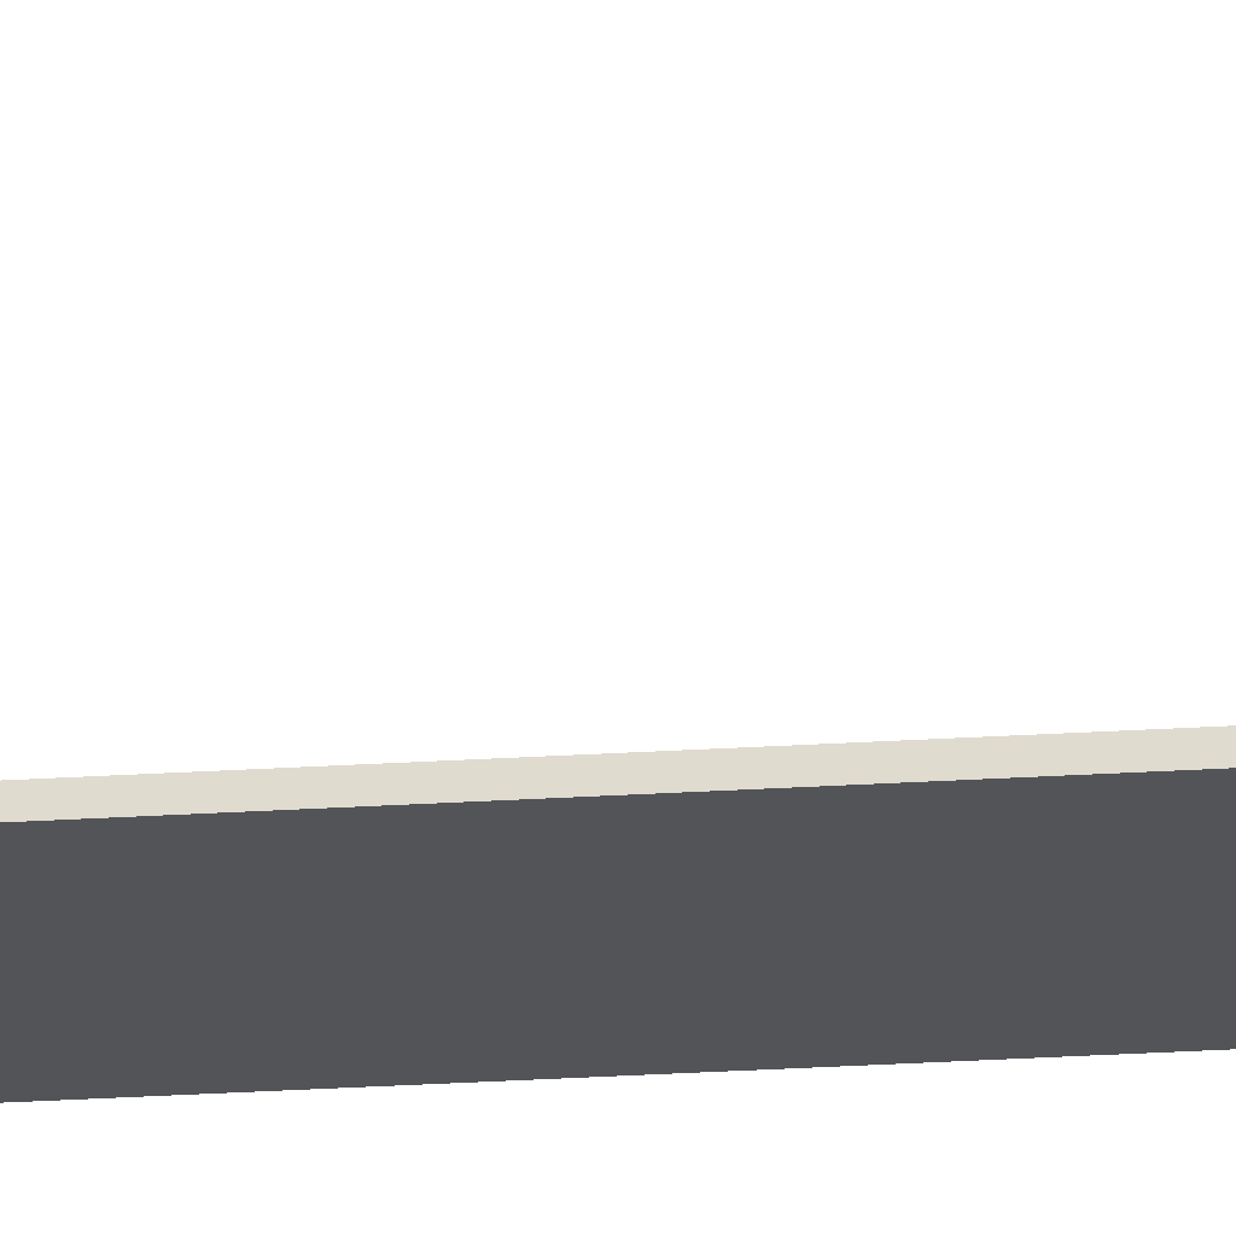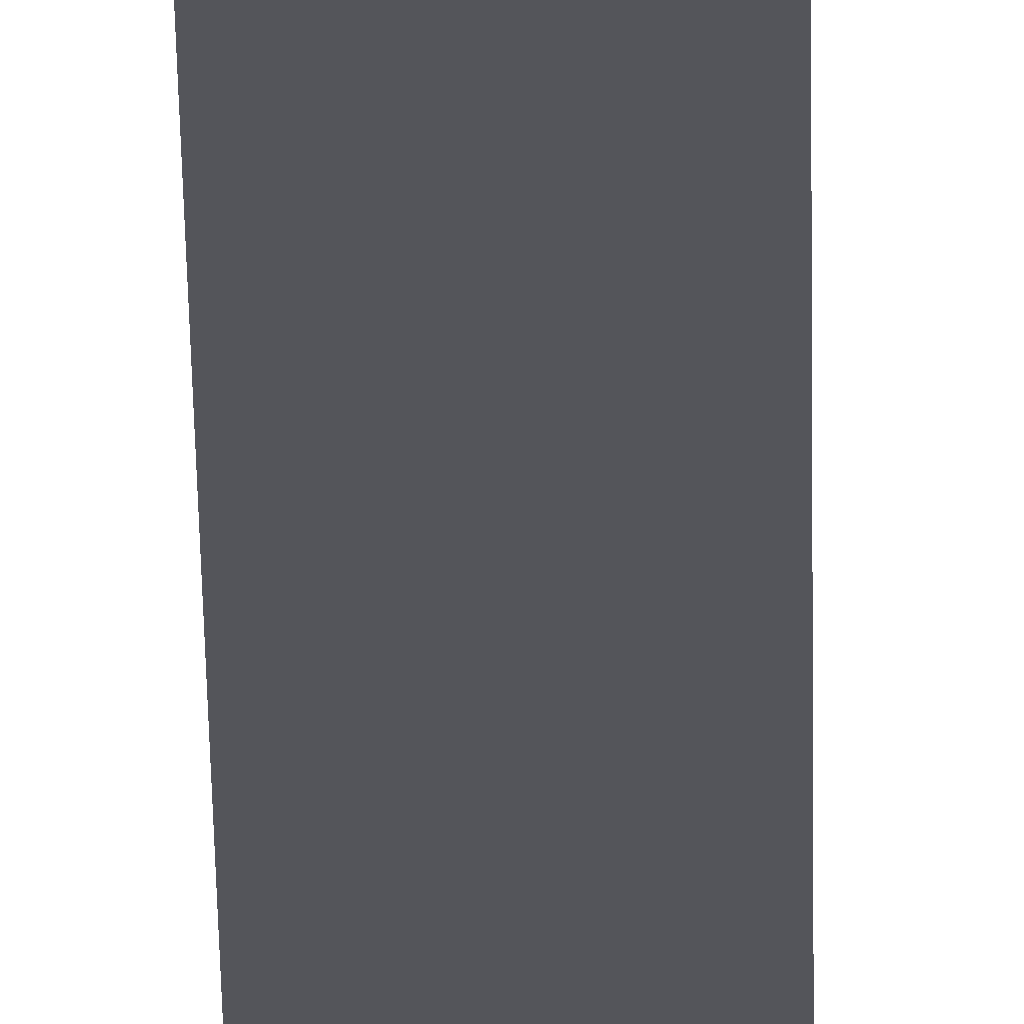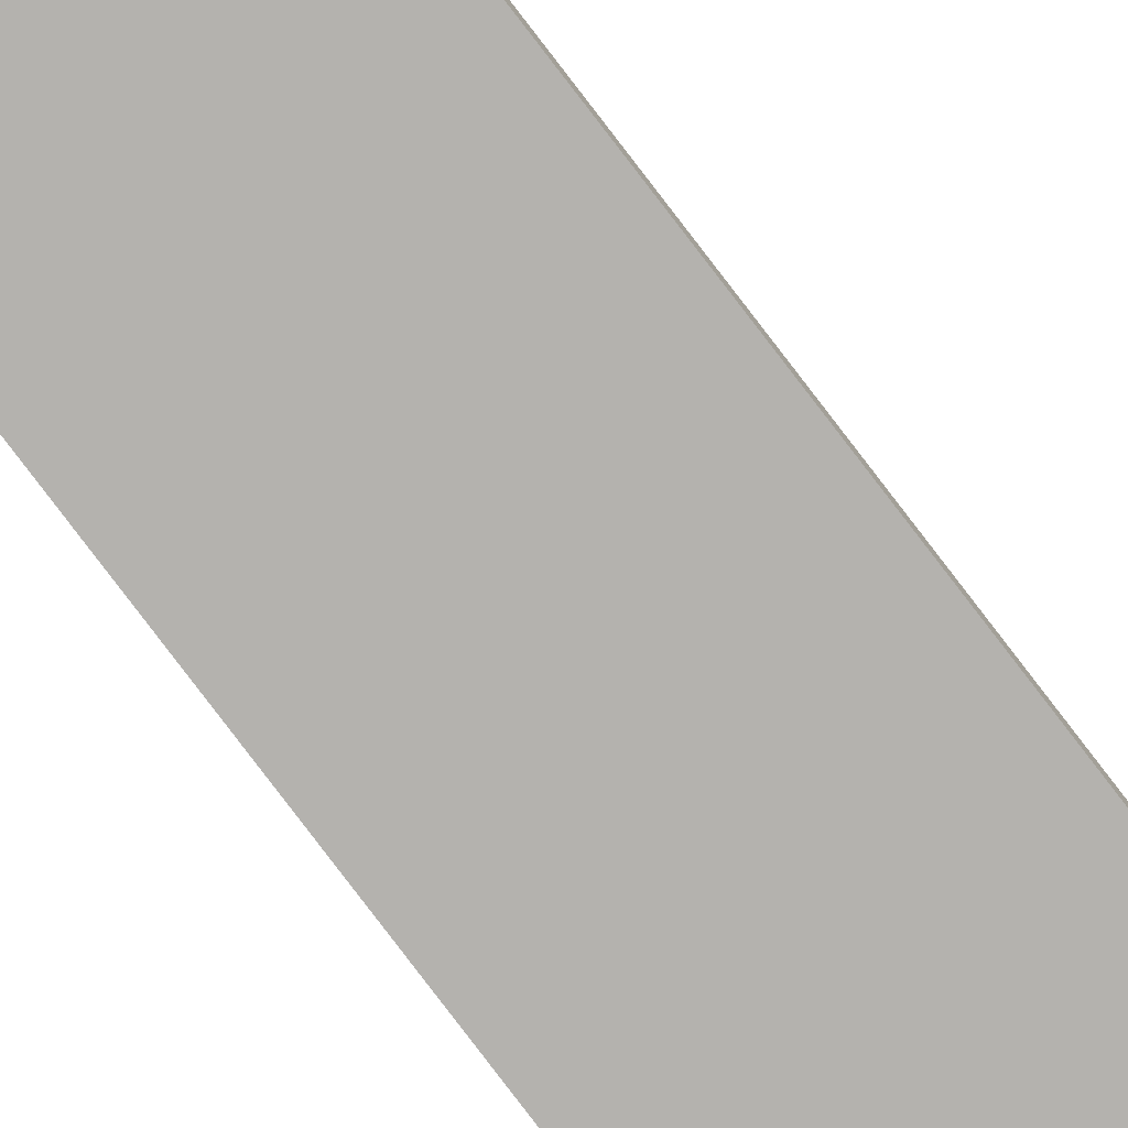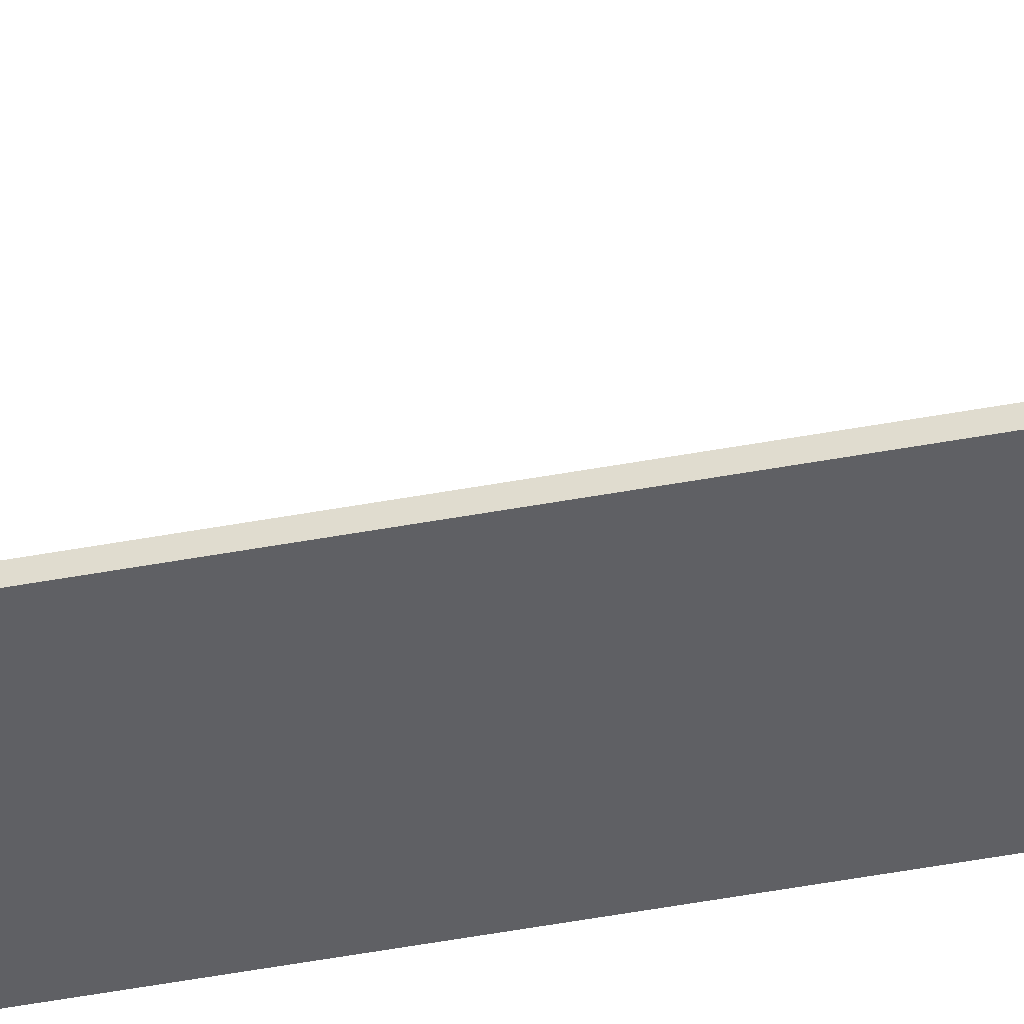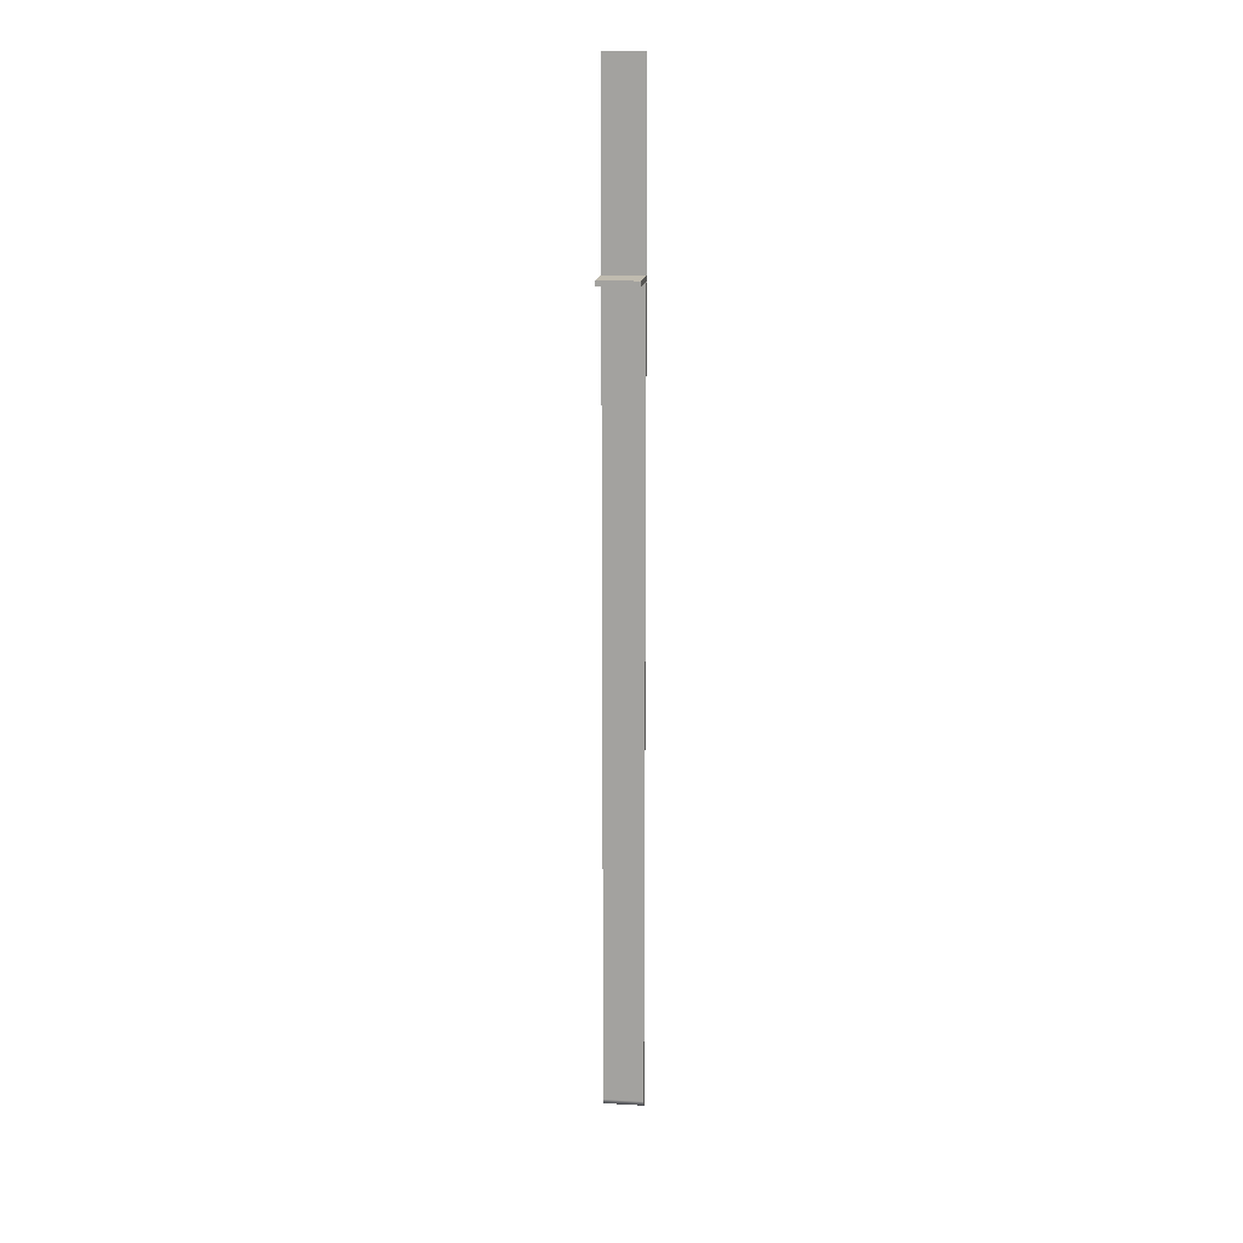
<metadata>
{"format":"obj","ext":"obj","renderer":"f3d","projection":"perspective","resolution":1024,"background":"white","views":[{"elev":-23.1,"azim":-83.5,"up":"+Y"},{"elev":-25.0,"azim":-179.4,"up":"+Y"},{"elev":-79.8,"azim":-142.7,"up":"+Y"},{"elev":-43.4,"azim":102.7,"up":"+Y"},{"elev":16.0,"azim":-173.2,"up":"+Z"}]}
</metadata>
<code>
v -0.1587 -0.03215 -2.383
v 0.1587 -0.03215 -2.383
v 0.1587 -0.03427 -2.364
v -0.1587 -0.03427 -2.364
v -0.1587 0.01978 5.57
v 0.1587 0.01978 5.57
v 0.1587 0.01978 4.064
v -0.1587 0.01978 4.064
v -0.1587 -6.678e-05 5.57
v 0.1587 -6.678e-05 5.57
v 0.1587 0.01978 5.57
v -0.1587 0.01978 5.57
v -0.1587 0.01978 -2.326
v 0.1587 0.01978 -2.326
v 0.1587 0.01299 -2.353
v 0.1587 -0.005777 -2.374
v 0.1587 -0.03215 -2.383
v -0.1587 -0.03215 -2.383
v -0.1587 -0.005777 -2.374
v -0.1587 0.01299 -2.353
v -0.1587 0.3373 4.064
v 0.1587 0.3373 4.064
v 0.1587 0.3373 4.024
v -0.1587 0.3373 4.024
v -0.1587 0.01978 4.064
v 0.1587 0.01978 4.064
v 0.1587 0.3373 4.064
v -0.1587 0.3373 4.064
v -0.1587 0.3373 4.024
v 0.1587 0.3373 4.024
v 0.1587 0.01978 4.024
v -0.1587 0.01978 4.024
v 0.1587 -0.03427 -2.364
v 0.1587 -0.03215 -2.383
v 0.1587 -0.005777 -2.374
v 0.1587 0.01299 -2.353
v 0.1587 0.01978 -2.326
v 0.1587 0.01978 4.024
v 0.1587 0.3373 4.024
v 0.1587 0.3373 4.064
v 0.1587 0.01978 4.064
v 0.1587 0.01978 5.57
v 0.1587 -6.678e-05 5.57
v 0.1587 -6.678e-05 -2.326
v 0.1587 -0.004535 -2.344
v 0.1587 -0.0169 -2.357
v -0.1587 0.01978 4.024
v 0.1587 0.01978 4.024
v 0.1587 0.01978 -2.326
v -0.1587 0.01978 -2.326
v -0.1587 -0.03215 -2.383
v -0.1587 -0.03427 -2.364
v -0.1587 -0.0169 -2.357
v -0.1587 -0.004535 -2.344
v -0.1587 -6.678e-05 -2.326
v -0.1587 -6.678e-05 5.57
v -0.1587 0.01978 5.57
v -0.1587 0.01978 4.064
v -0.1587 0.3373 4.064
v -0.1587 0.3373 4.024
v -0.1587 0.01978 4.024
v -0.1587 0.01978 -2.326
v -0.1587 0.01299 -2.353
v -0.1587 -0.005777 -2.374
v -0.1587 -0.03427 -2.364
v 0.1587 -0.03427 -2.364
v 0.1587 -0.0169 -2.357
v 0.1587 -0.004535 -2.344
v 0.1587 -6.678e-05 -2.326
v -0.1587 -6.678e-05 -2.326
v -0.1587 -0.004535 -2.344
v -0.1587 -0.0169 -2.357
v -0.1587 -6.678e-05 -2.326
v 0.1587 -6.678e-05 -2.326
v 0.1587 -6.678e-05 5.57
v -0.1587 -6.678e-05 5.57
f 2 3 1
f 1 3 4
f 6 7 5
f 5 7 8
f 10 11 9
f 9 11 12
f 13 14 20
f 20 14 15
f 20 15 16
f 17 18 16
f 16 18 19
f 16 19 20
f 22 23 21
f 21 23 24
f 26 27 25
f 25 27 28
f 30 31 29
f 29 31 32
f 33 34 46
f 46 34 35
f 46 35 45
f 45 35 44
f 44 35 36
f 44 36 37
f 37 38 44
f 44 38 43
f 43 38 41
f 43 41 42
f 39 40 38
f 38 40 41
f 48 49 47
f 47 49 50
f 52 53 51
f 51 53 64
f 64 53 54
f 64 54 55
f 56 61 55
f 55 61 62
f 55 62 63
f 57 58 56
f 56 58 61
f 58 59 61
f 61 59 60
f 63 64 55
f 65 66 72
f 72 66 67
f 72 67 68
f 69 70 68
f 68 70 71
f 68 71 72
f 74 75 73
f 73 75 76

</code>
